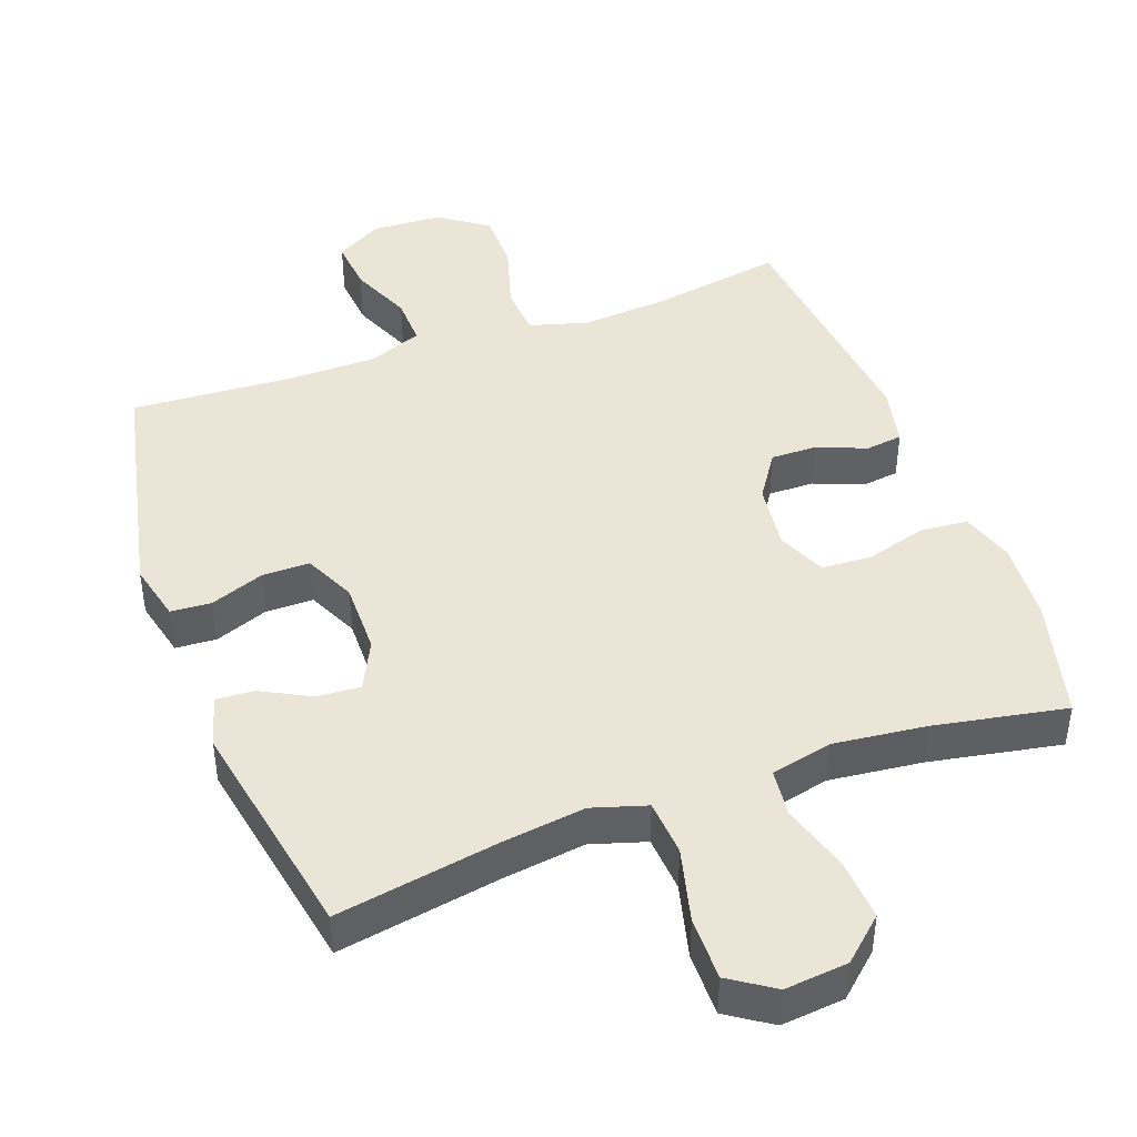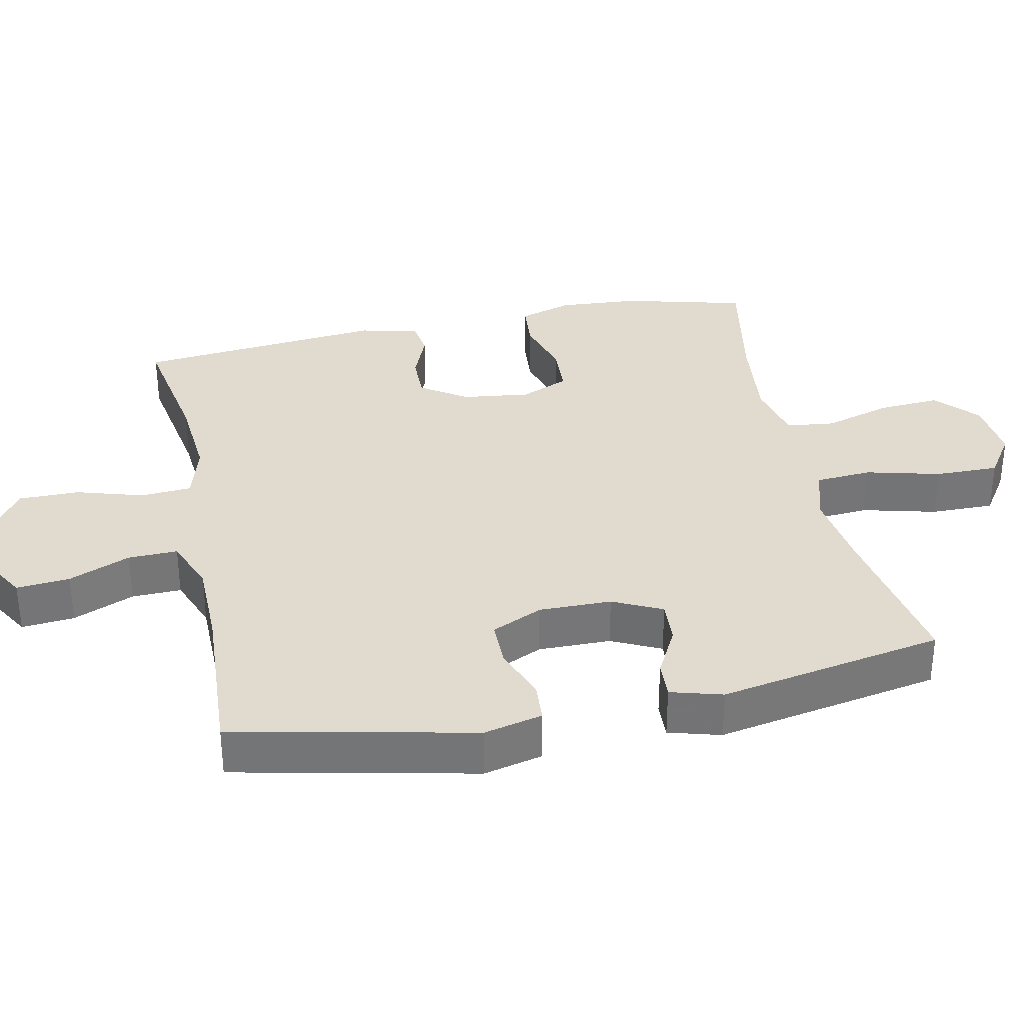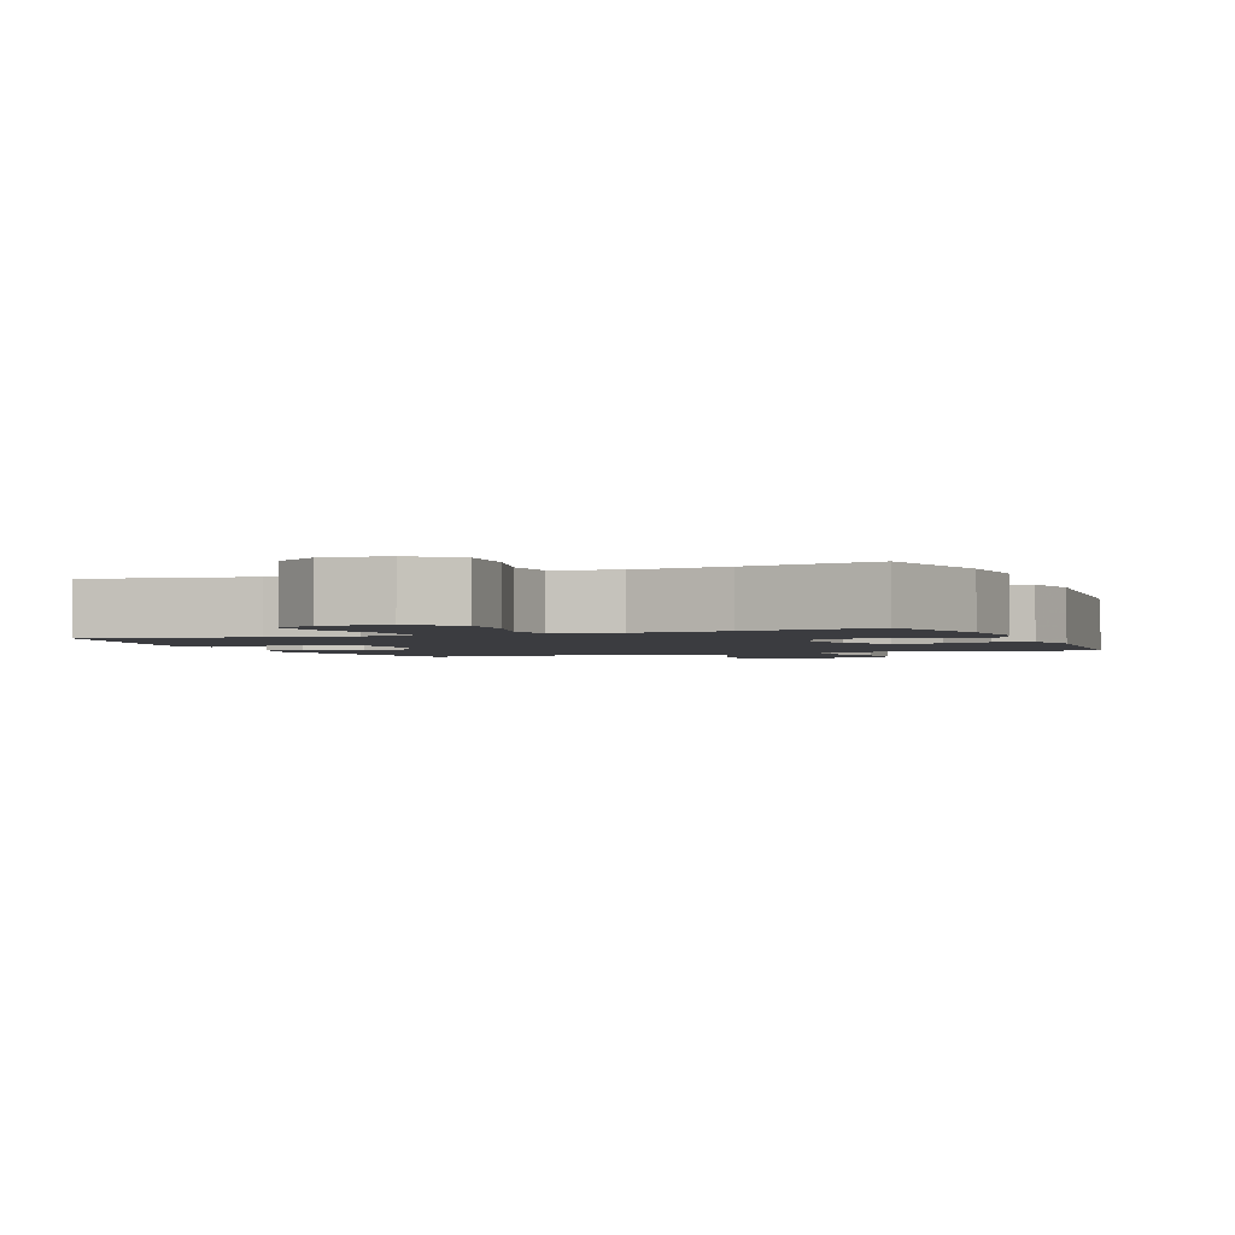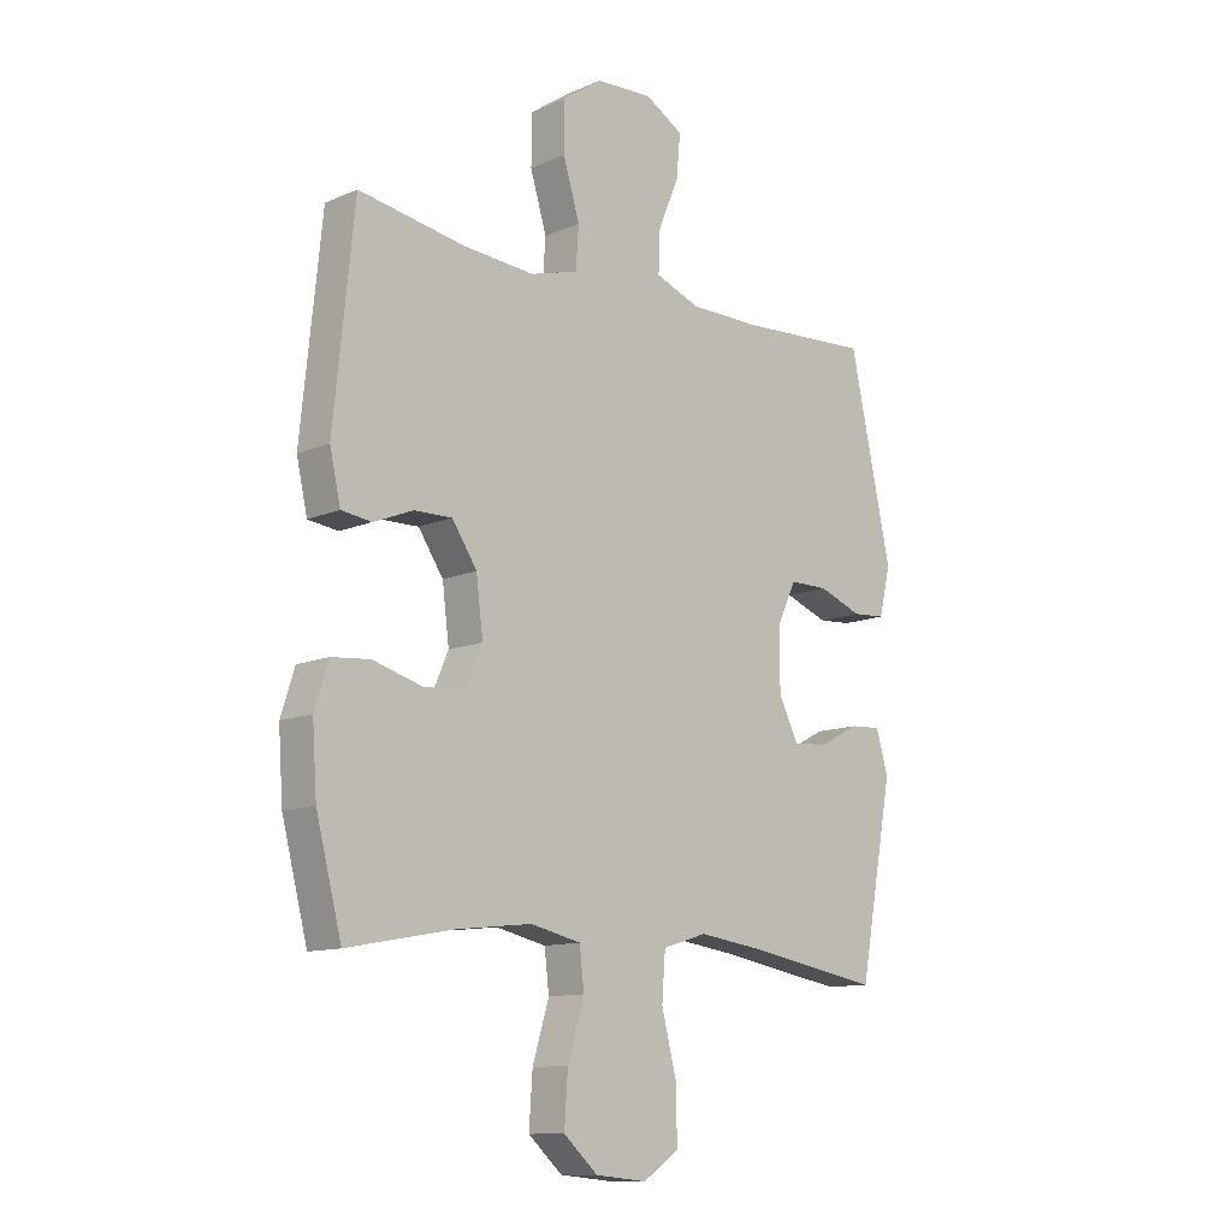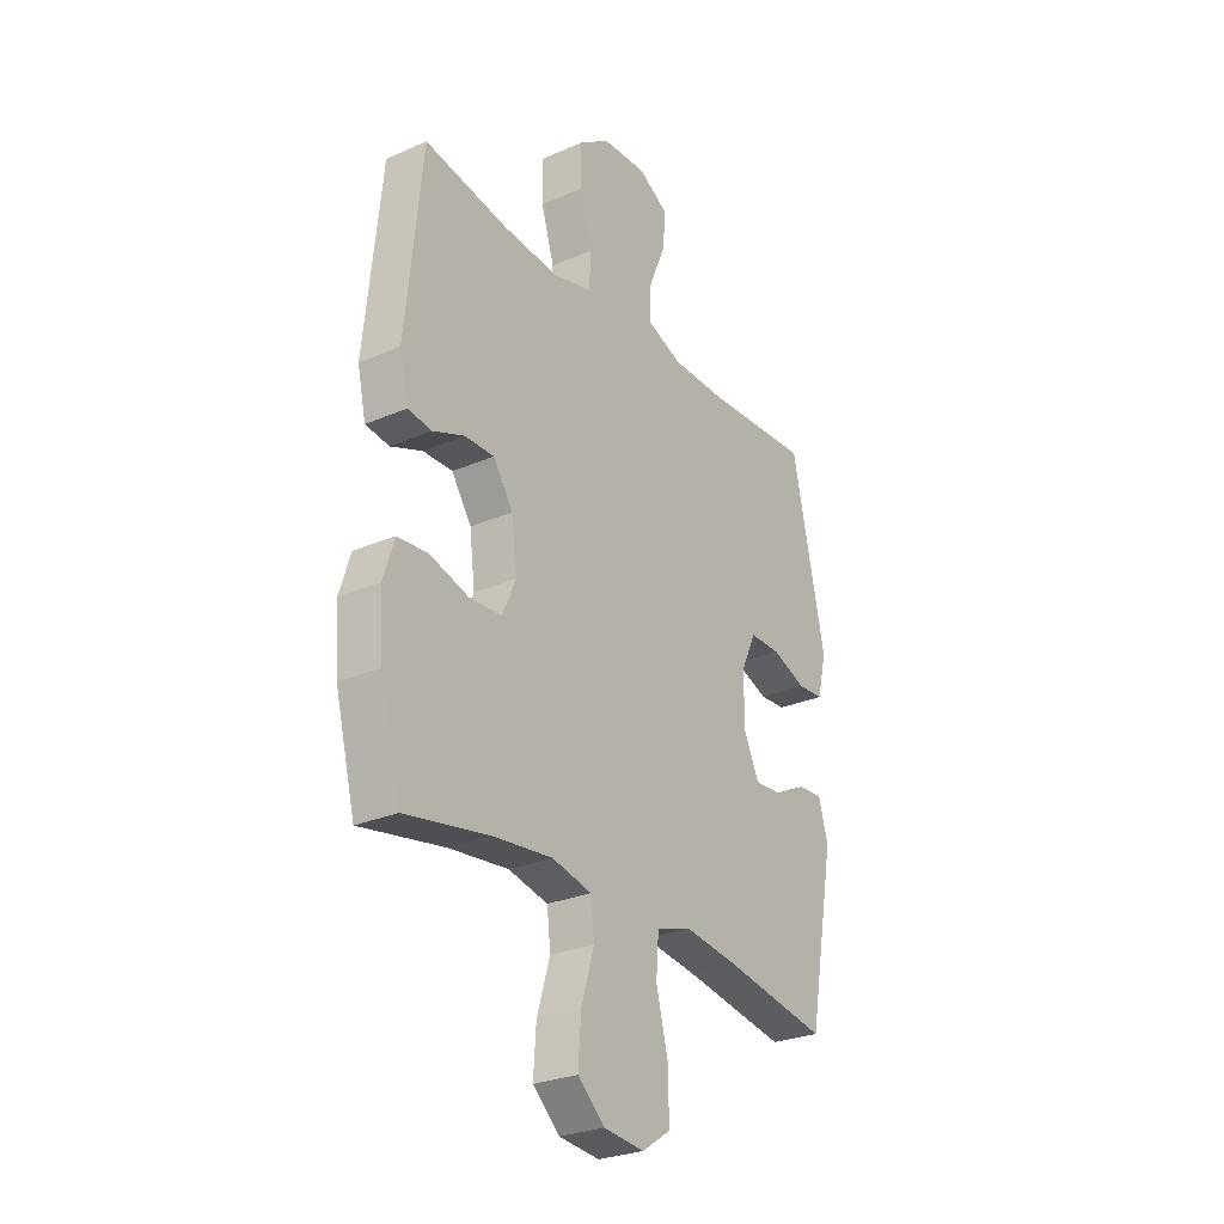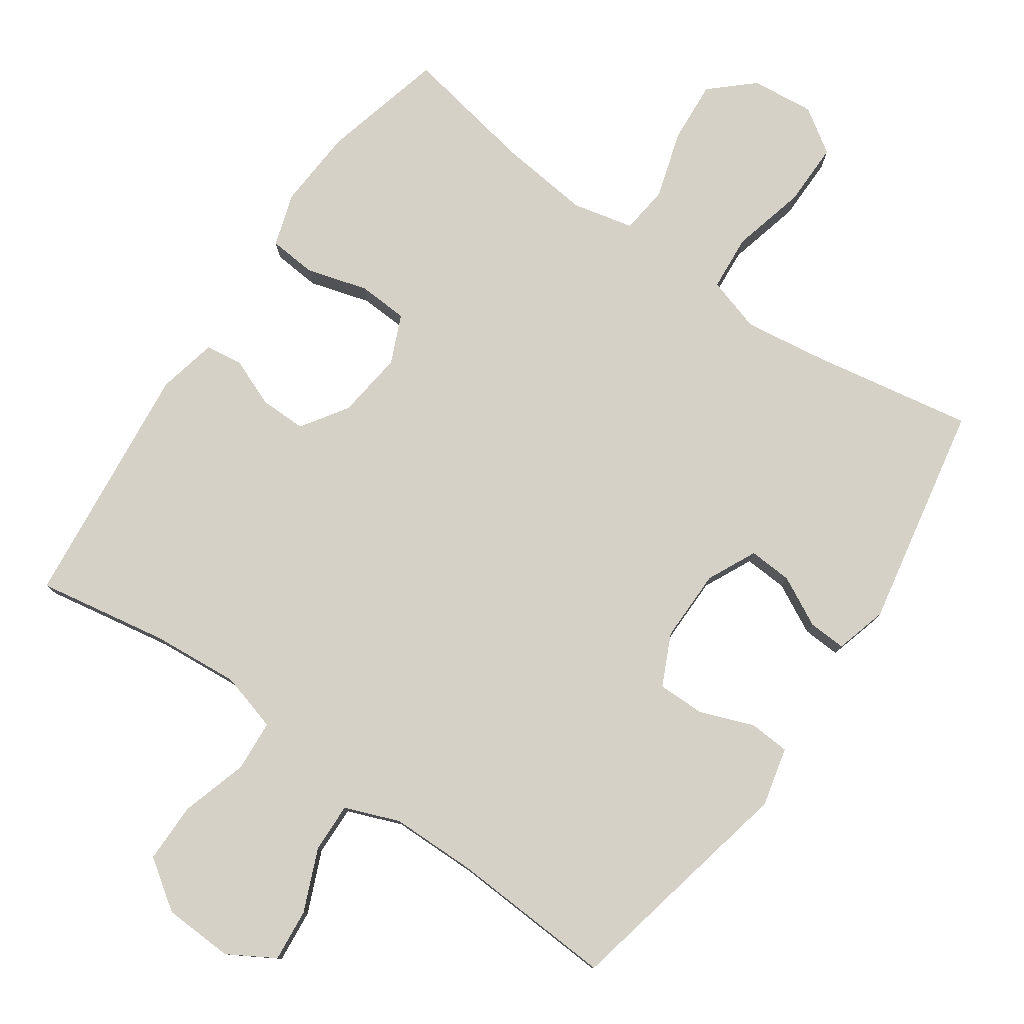
<metadata>
{"format":"obj","ext":"obj","renderer":"f3d","projection":"perspective","resolution":1024,"background":"white","views":[{"elev":44.0,"azim":159.9,"up":"+Y"},{"elev":33.5,"azim":78.2,"up":"+Y"},{"elev":-2.1,"azim":-158.2,"up":"+Y"},{"elev":-11.7,"azim":-44.1,"up":"+Z"},{"elev":-27.5,"azim":-56.2,"up":"+Z"},{"elev":78.8,"azim":34.6,"up":"+Y"}]}
</metadata>
<code>
v 0.5 0.07 0.5
v 0.574 0.07 0.158
v 0.554 0.07 0.074
v 0.496 0.07 0.07
v 0.419 0.07 0.099
v 0.351 0.07 0.099
v 0.317 0.07 0.026
v 0.318 0.07 -0.078
v 0.352 0.07 -0.148
v 0.414 0.07 -0.144
v 0.485 0.07 -0.107
v 0.539 0.07 -0.104
v 0.56 0.07 -0.178
v 0.5 0.07 -0.5
v 0.268 0.07 -0.46
v 0.15 0.07 -0.444
v 0.072 0.07 -0.468
v 0.066 0.07 -0.548
v 0.093 0.07 -0.654
v 0.094 0.07 -0.745
v 0.031 0.07 -0.787
v -0.059 0.07 -0.778
v -0.119 0.07 -0.724
v -0.113 0.07 -0.635
v -0.084 0.07 -0.539
v -0.092 0.07 -0.47
v -0.18 0.07 -0.45
v -0.313 0.07 -0.465
v -0.5 0.07 -0.5
v -0.545 0.07 -0.325
v -0.553 0.07 -0.21
v -0.529 0.07 -0.134
v -0.461 0.07 -0.128
v -0.374 0.07 -0.153
v -0.302 0.07 -0.149
v -0.272 0.07 -0.08
v -0.284 0.07 0.016
v -0.328 0.07 0.082
v -0.394 0.07 0.081
v -0.464 0.07 0.053
v -0.517 0.07 0.06
v -0.536 0.07 0.145
v -0.5 0.07 0.5
v -0.313 0.07 0.468
v -0.187 0.07 0.458
v -0.103 0.07 0.482
v -0.098 0.07 0.555
v -0.127 0.07 0.651
v -0.127 0.07 0.737
v -0.057 0.07 0.786
v 0.043 0.07 0.791
v 0.11 0.07 0.752
v 0.103 0.07 0.676
v 0.066 0.07 0.588
v 0.064 0.07 0.517
v 0.142 0.07 0.487
v 0.266 0.07 0.486
v 0.5 0 0.5
v 0.574 0 0.158
v 0.554 0 0.074
v 0.496 0 0.07
v 0.419 0 0.099
v 0.351 0 0.099
v 0.317 0 0.026
v 0.318 0 -0.078
v 0.352 0 -0.148
v 0.414 0 -0.144
v 0.485 0 -0.107
v 0.539 0 -0.104
v 0.56 0 -0.178
v 0.5 0 -0.5
v 0.268 0 -0.46
v 0.15 0 -0.444
v 0.072 0 -0.468
v 0.066 0 -0.548
v 0.093 0 -0.654
v 0.094 0 -0.745
v 0.031 0 -0.787
v -0.059 0 -0.778
v -0.119 0 -0.724
v -0.113 0 -0.635
v -0.084 0 -0.539
v -0.092 0 -0.47
v -0.18 0 -0.45
v -0.313 0 -0.465
v -0.5 0 -0.5
v -0.545 0 -0.325
v -0.553 0 -0.21
v -0.529 0 -0.134
v -0.461 0 -0.128
v -0.374 0 -0.153
v -0.302 0 -0.149
v -0.272 0 -0.08
v -0.284 0 0.016
v -0.328 0 0.082
v -0.394 0 0.081
v -0.464 0 0.053
v -0.517 0 0.06
v -0.536 0 0.145
v -0.5 0 0.5
v -0.313 0 0.468
v -0.187 0 0.458
v -0.103 0 0.482
v -0.098 0 0.555
v -0.127 0 0.651
v -0.127 0 0.737
v -0.057 0 0.786
v 0.043 0 0.791
v 0.11 0 0.752
v 0.103 0 0.676
v 0.066 0 0.588
v 0.064 0 0.517
v 0.142 0 0.487
v 0.266 0 0.486
f 52 53 54
f 51 52 54
f 50 51 54
f 49 50 54
f 48 49 54
f 47 48 54
f 46 47 54 55
f 45 46 55 56
f 42 43 44
f 41 42 44
f 40 41 44
f 39 40 44
f 38 39 44 45
f 45 56 57
f 38 45 57
f 37 38 57
f 32 33 34
f 31 32 34
f 30 31 34
f 29 30 34
f 28 29 34
f 27 28 34 35
f 26 27 35 36
f 23 24 25
f 22 23 25
f 21 22 25
f 20 21 25
f 19 20 25
f 18 19 25
f 17 18 25 26
f 36 37 57
f 26 36 57
f 17 26 57
f 16 17 57
f 13 14 15
f 12 13 15
f 11 12 15
f 10 11 15
f 3 4 5
f 2 3 5
f 1 2 5
f 57 1 5
f 57 5 6
f 9 10 15 16
f 8 9 16
f 7 8 16 57
f 6 7 57
f 111 110 109
f 111 109 108
f 111 108 107
f 111 107 106
f 111 106 105
f 111 105 104
f 112 111 104 103
f 113 112 103 102
f 101 100 99
f 101 99 98
f 101 98 97
f 101 97 96
f 102 101 96 95
f 114 113 102
f 114 102 95
f 114 95 94
f 91 90 89
f 91 89 88
f 91 88 87
f 91 87 86
f 91 86 85
f 92 91 85 84
f 93 92 84 83
f 82 81 80
f 82 80 79
f 82 79 78
f 82 78 77
f 82 77 76
f 82 76 75
f 83 82 75 74
f 114 94 93
f 114 93 83
f 114 83 74
f 114 74 73
f 72 71 70
f 72 70 69
f 72 69 68
f 72 68 67
f 62 61 60
f 62 60 59
f 62 59 58
f 62 58 114
f 63 62 114
f 73 72 67 66
f 73 66 65
f 114 73 65 64
f 114 64 63
f 1 58 59 2
f 2 59 60 3
f 3 60 61 4
f 4 61 62 5
f 5 62 63 6
f 6 63 64 7
f 7 64 65 8
f 8 65 66 9
f 9 66 67 10
f 10 67 68 11
f 11 68 69 12
f 12 69 70 13
f 13 70 71 14
f 14 71 72 15
f 15 72 73 16
f 16 73 74 17
f 17 74 75 18
f 18 75 76 19
f 19 76 77 20
f 20 77 78 21
f 21 78 79 22
f 22 79 80 23
f 23 80 81 24
f 24 81 82 25
f 25 82 83 26
f 26 83 84 27
f 27 84 85 28
f 28 85 86 29
f 29 86 87 30
f 30 87 88 31
f 31 88 89 32
f 32 89 90 33
f 33 90 91 34
f 34 91 92 35
f 35 92 93 36
f 36 93 94 37
f 37 94 95 38
f 38 95 96 39
f 39 96 97 40
f 40 97 98 41
f 41 98 99 42
f 42 99 100 43
f 43 100 101 44
f 44 101 102 45
f 45 102 103 46
f 46 103 104 47
f 47 104 105 48
f 48 105 106 49
f 49 106 107 50
f 50 107 108 51
f 51 108 109 52
f 52 109 110 53
f 53 110 111 54
f 54 111 112 55
f 55 112 113 56
f 56 113 114 57
f 57 114 58 1

</code>
